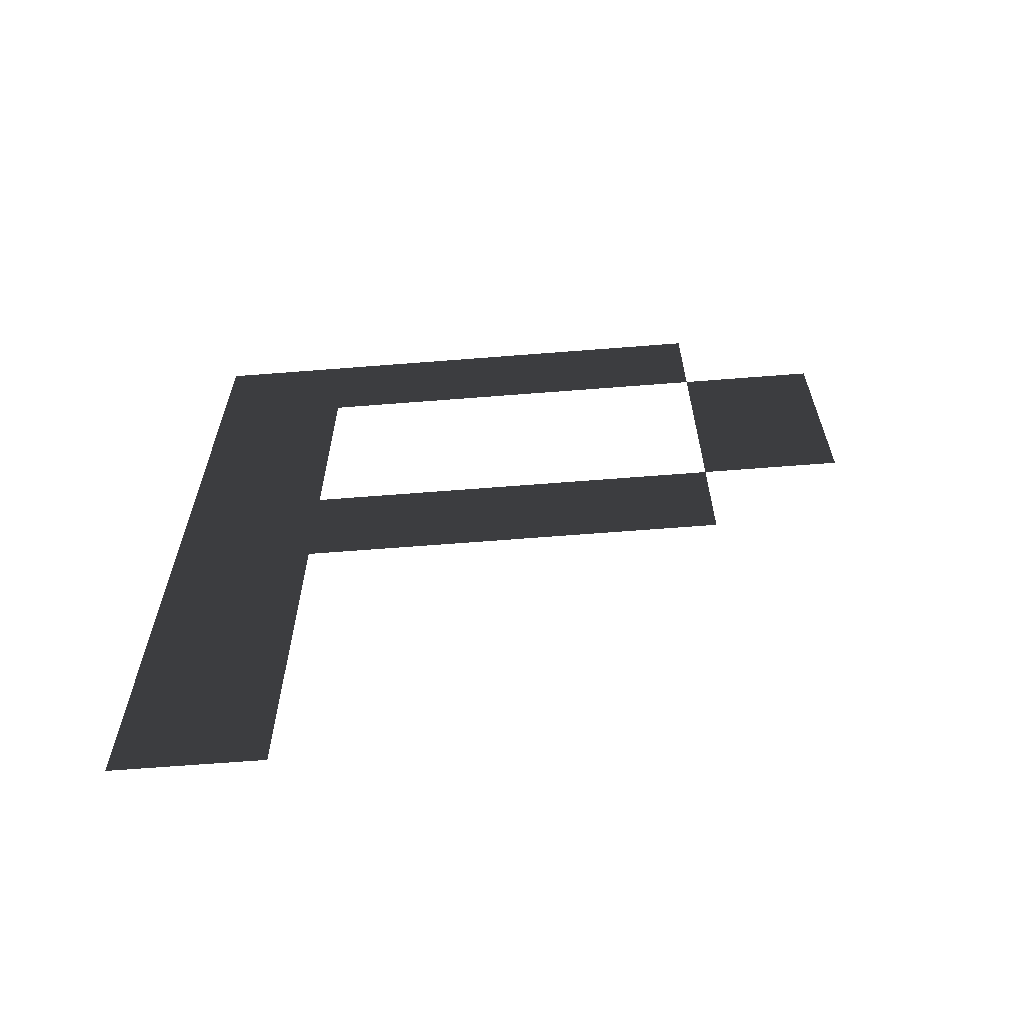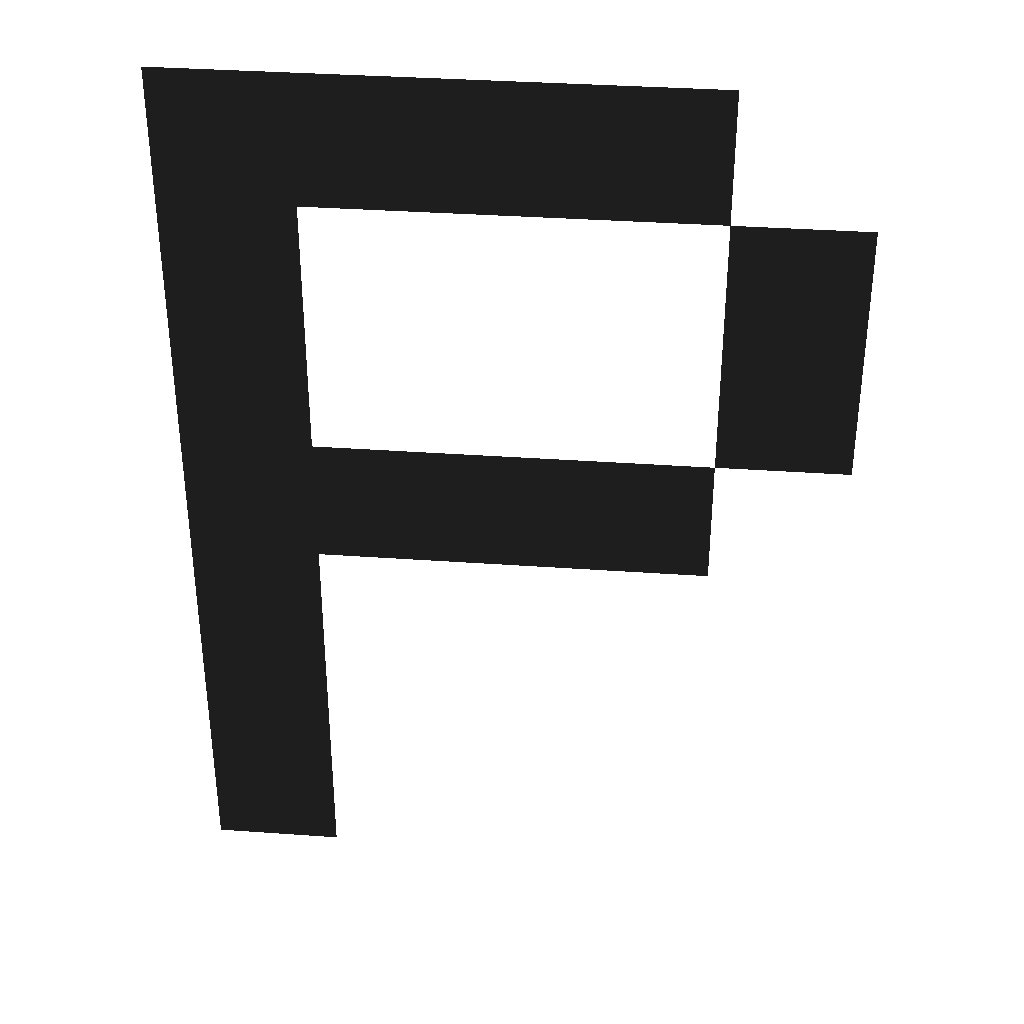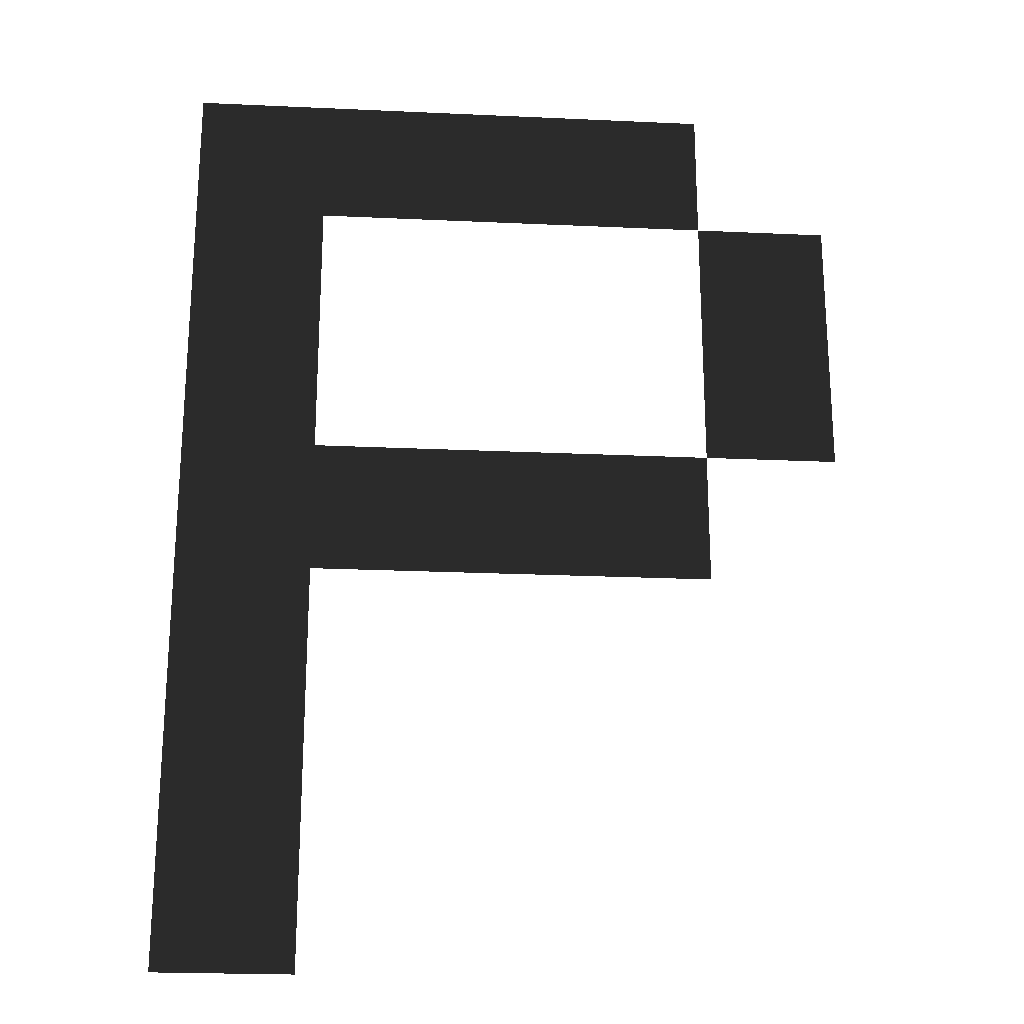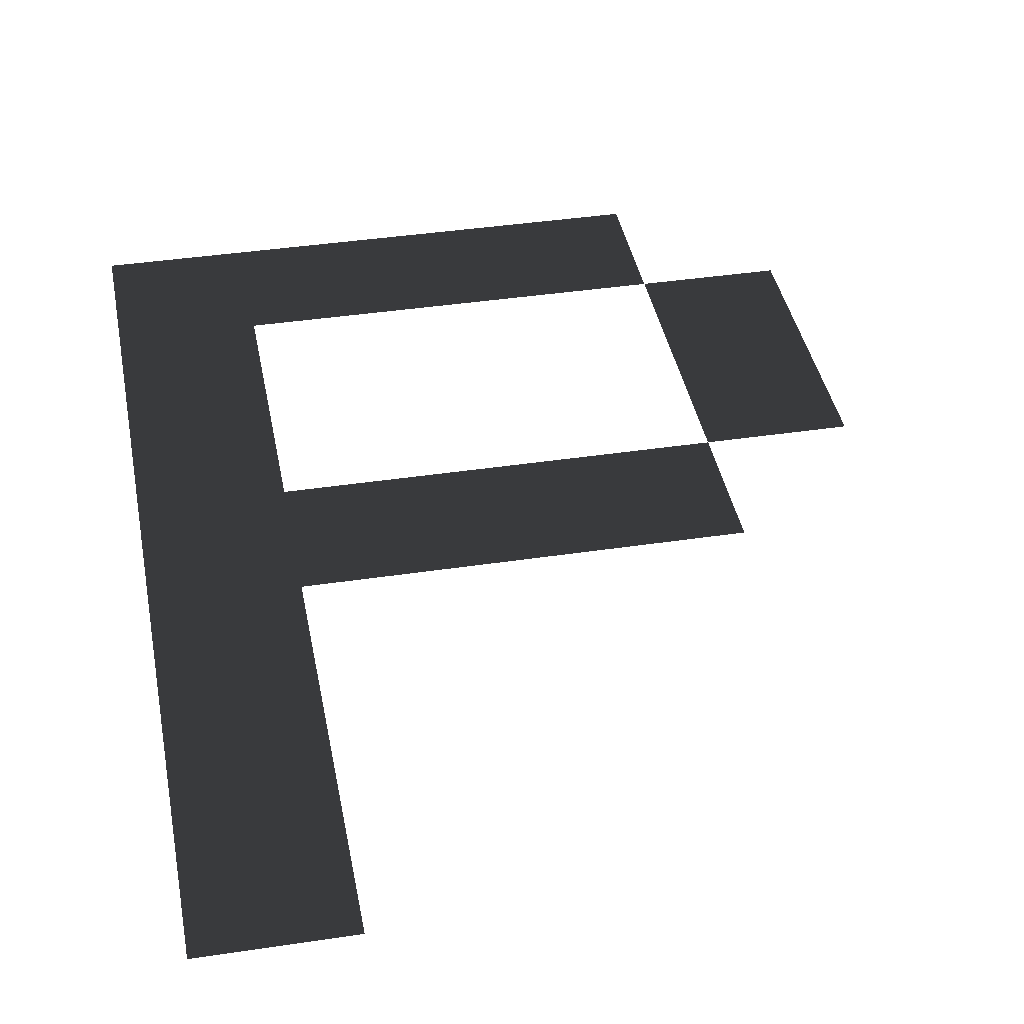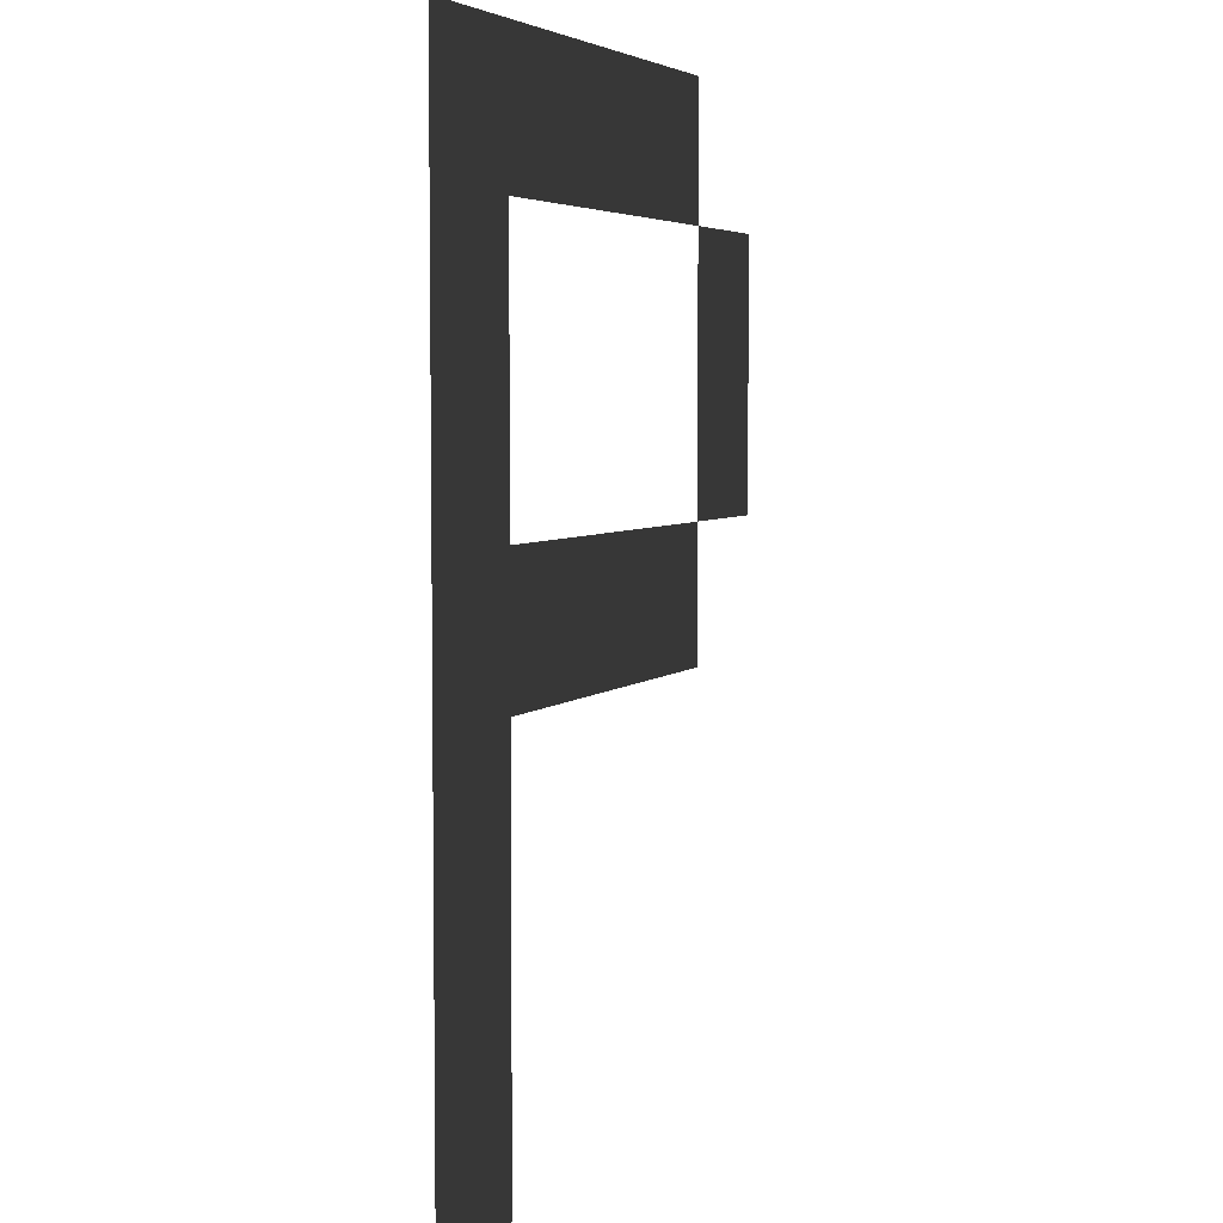
<metadata>
{"format":"obj","ext":"obj","renderer":"f3d","projection":"perspective","resolution":1024,"background":"white","views":[{"elev":-66.3,"azim":4.5,"up":"+Y"},{"elev":35.4,"azim":5.4,"up":"+Y"},{"elev":-22.7,"azim":-4.5,"up":"+Y"},{"elev":39.8,"azim":-10.6,"up":"+Z"},{"elev":4.8,"azim":-67.0,"up":"+Y"}]}
</metadata>
<code>
v -235.7 330 -1.4e-05
v -141.4 330 -1.4e-05
v -141.4 235.7 -1e-05
v -235.7 235.7 -1e-05
v -188.6 282.9 -1.2e-05
v -141.4 330 -1.4e-05
v -47.14 330 -1.4e-05
v -47.14 235.7 -1e-05
v -141.4 235.7 -1e-05
v -94.29 282.9 -1.2e-05
v -47.14 330 -1.4e-05
v 47.14 330 -1.4e-05
v 47.14 235.7 -1e-05
v -47.14 235.7 -1e-05
v 0 282.9 -1.2e-05
v 47.14 330 -1.4e-05
v 141.4 330 -1.4e-05
v 141.4 235.7 -1e-05
v 47.14 235.7 -1e-05
v 94.29 282.9 -1.2e-05
v -235.7 235.7 -1e-05
v -141.4 235.7 -1e-05
v -141.4 141.4 -6e-06
v -235.7 141.4 -6e-06
v -188.6 188.6 -8e-06
v 141.4 235.7 -1e-05
v 235.7 235.7 -1e-05
v 235.7 141.4 -6e-06
v 141.4 141.4 -6e-06
v 188.6 188.6 -8e-06
v -235.7 141.4 -6e-06
v -141.4 141.4 -6e-06
v -141.4 47.14 -2e-06
v -235.7 47.14 -2e-06
v -188.6 94.29 -4e-06
v 141.4 141.4 -6e-06
v 235.7 141.4 -6e-06
v 235.7 47.14 -2e-06
v 141.4 47.14 -2e-06
v 188.6 94.29 -4e-06
v -235.7 47.14 -2e-06
v -141.4 47.14 -2e-06
v -141.4 -47.14 -2e-06
v -235.7 -47.14 -2e-06
v -188.6 0 0
v -141.4 47.14 -2e-06
v -47.14 47.14 -2e-06
v -47.14 -47.14 -2e-06
v -141.4 -47.14 -2e-06
v -94.29 0 0
v -47.14 47.14 -2e-06
v 47.14 47.14 -2e-06
v 47.14 -47.14 -2e-06
v -47.14 -47.14 -2e-06
v 0 0 0
v 47.14 47.14 -2e-06
v 141.4 47.14 -2e-06
v 141.4 -47.14 -2e-06
v 47.14 -47.14 -2e-06
v 94.29 0 0
v -235.7 -47.14 -2e-06
v -141.4 -47.14 -2e-06
v -141.4 -141.4 -6e-06
v -235.7 -141.4 -6e-06
v -188.6 -94.29 -4e-06
v -235.7 -141.4 -6e-06
v -141.4 -141.4 -6e-06
v -141.4 -235.7 -1e-05
v -235.7 -235.7 -1e-05
v -188.6 -188.6 -8e-06
v -235.7 -235.7 -1e-05
v -141.4 -235.7 -1e-05
v -141.4 -330 -1.4e-05
v -235.7 -330 -1.4e-05
v -188.6 -282.9 -1.2e-05
g group0
g group1
f 4 2 3
f 2 4 1
f 9 7 8
f 7 9 6
f 14 12 13
f 12 14 11
f 19 17 18
f 17 19 16
f 24 22 23
f 22 24 21
f 29 27 28
f 27 29 26
f 34 32 33
f 32 34 31
f 39 37 38
f 37 39 36
f 44 42 43
f 42 44 41
f 49 47 48
f 47 49 46
f 54 52 53
f 52 54 51
f 59 57 58
f 57 59 56
f 64 62 63
f 62 64 61
f 69 67 68
f 67 69 66
f 74 72 73
f 72 74 71

</code>
